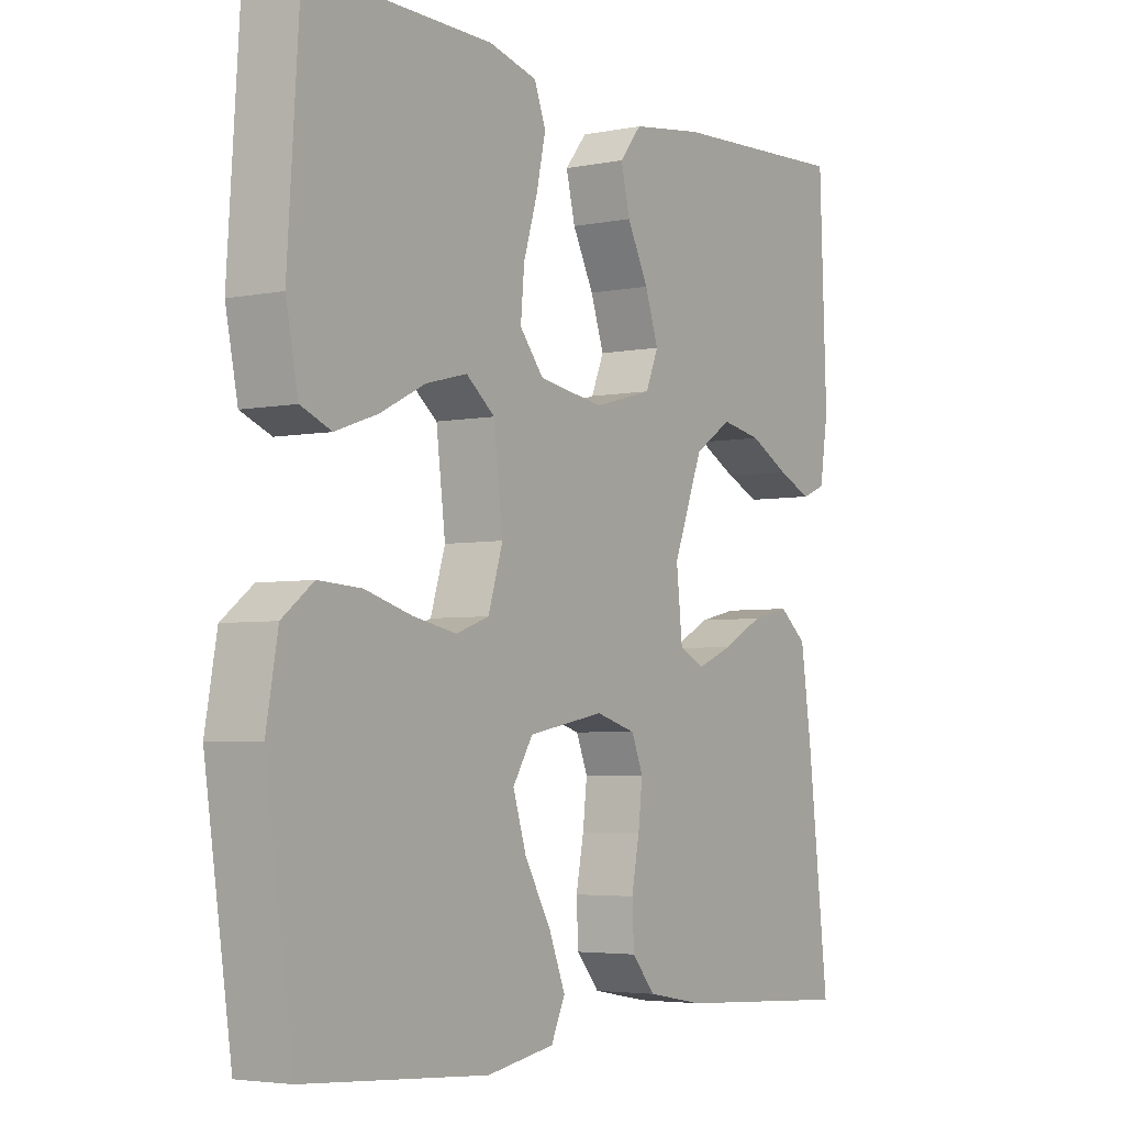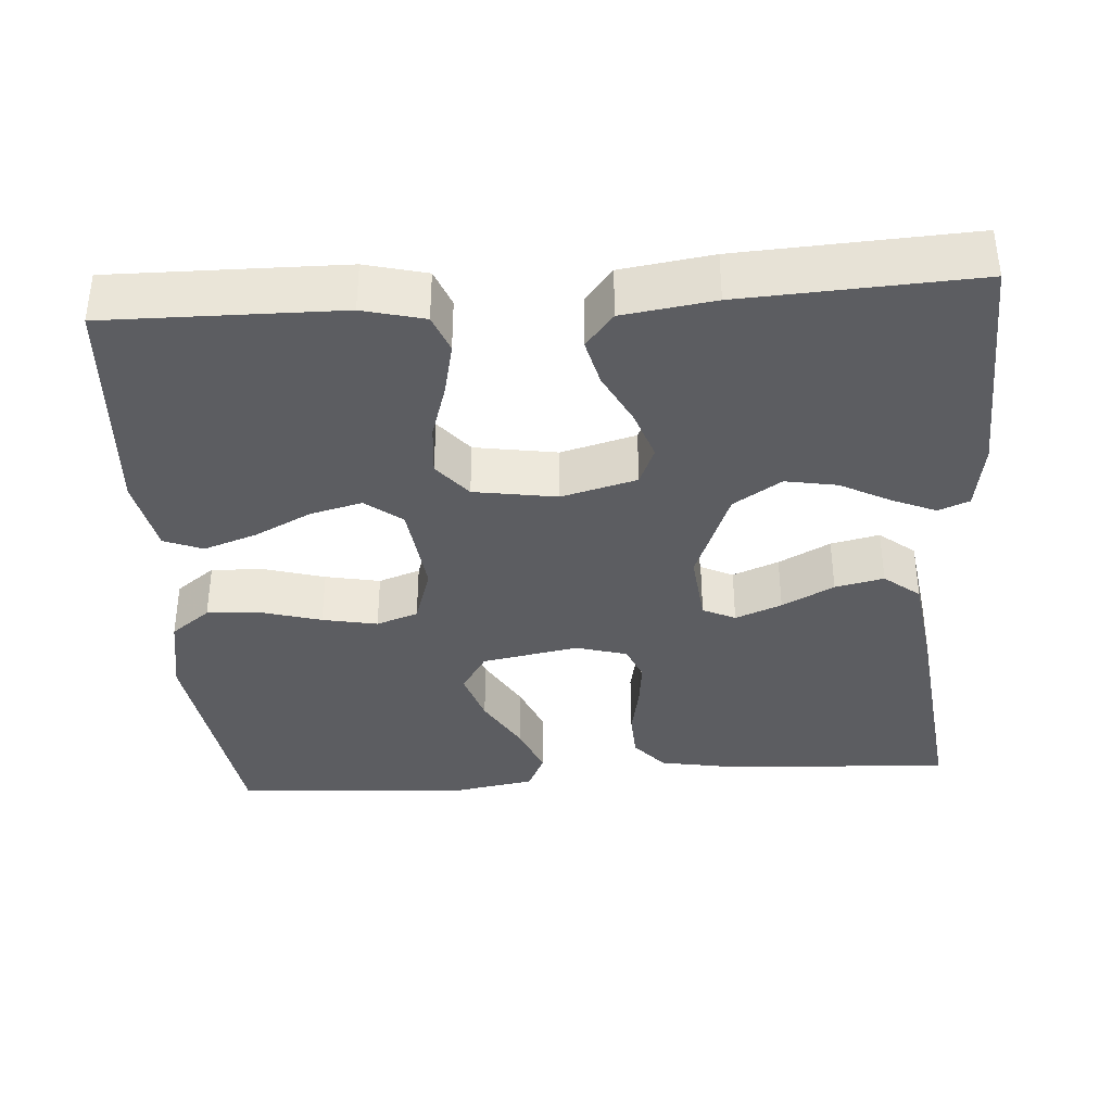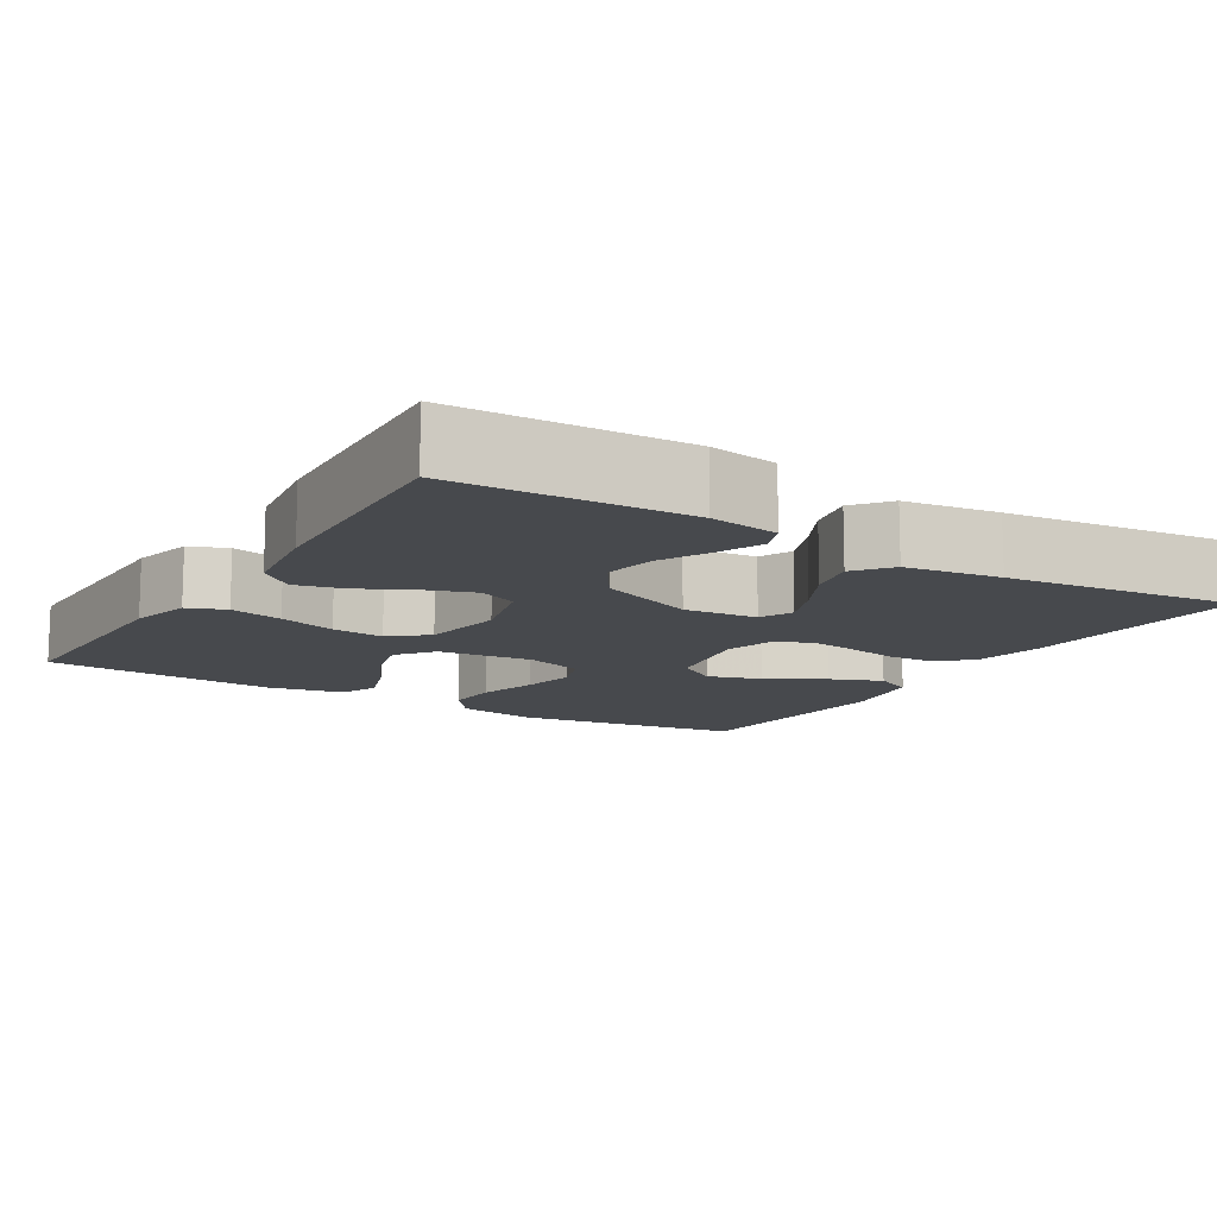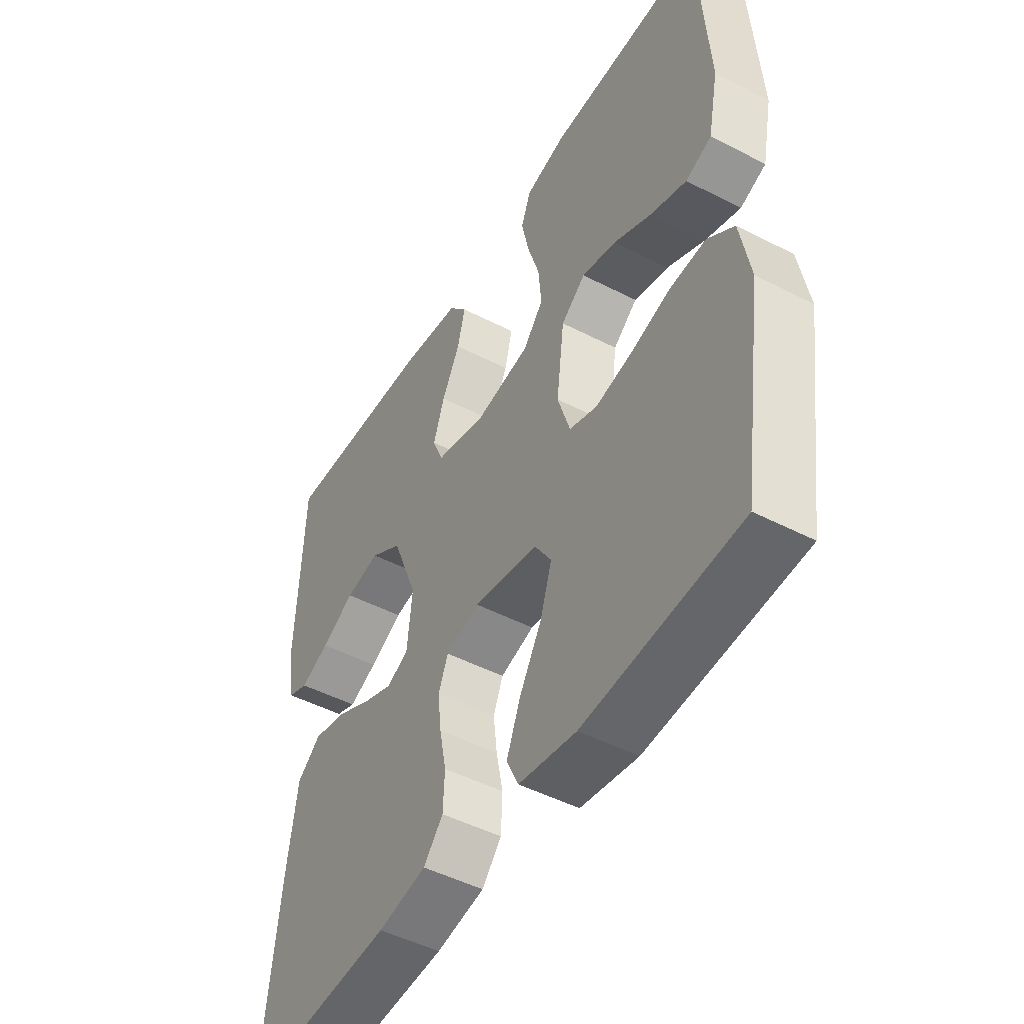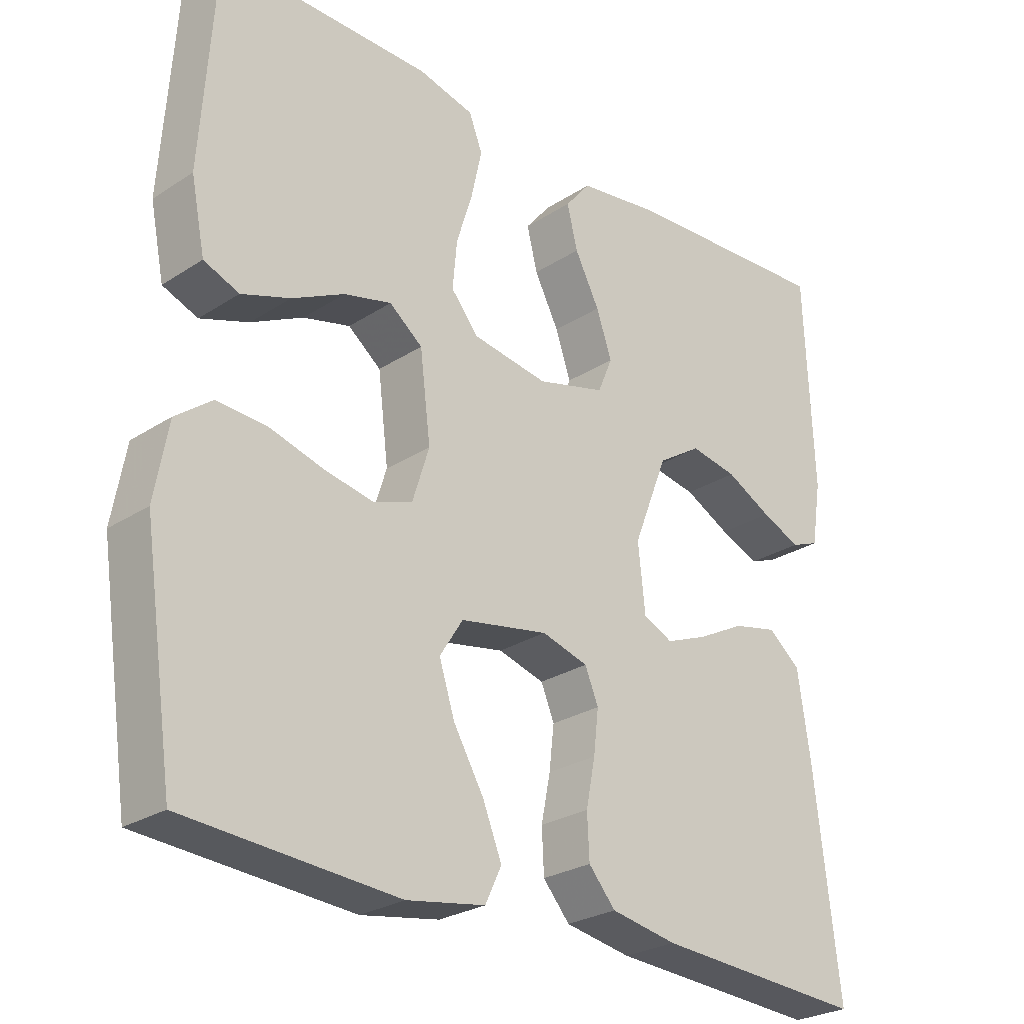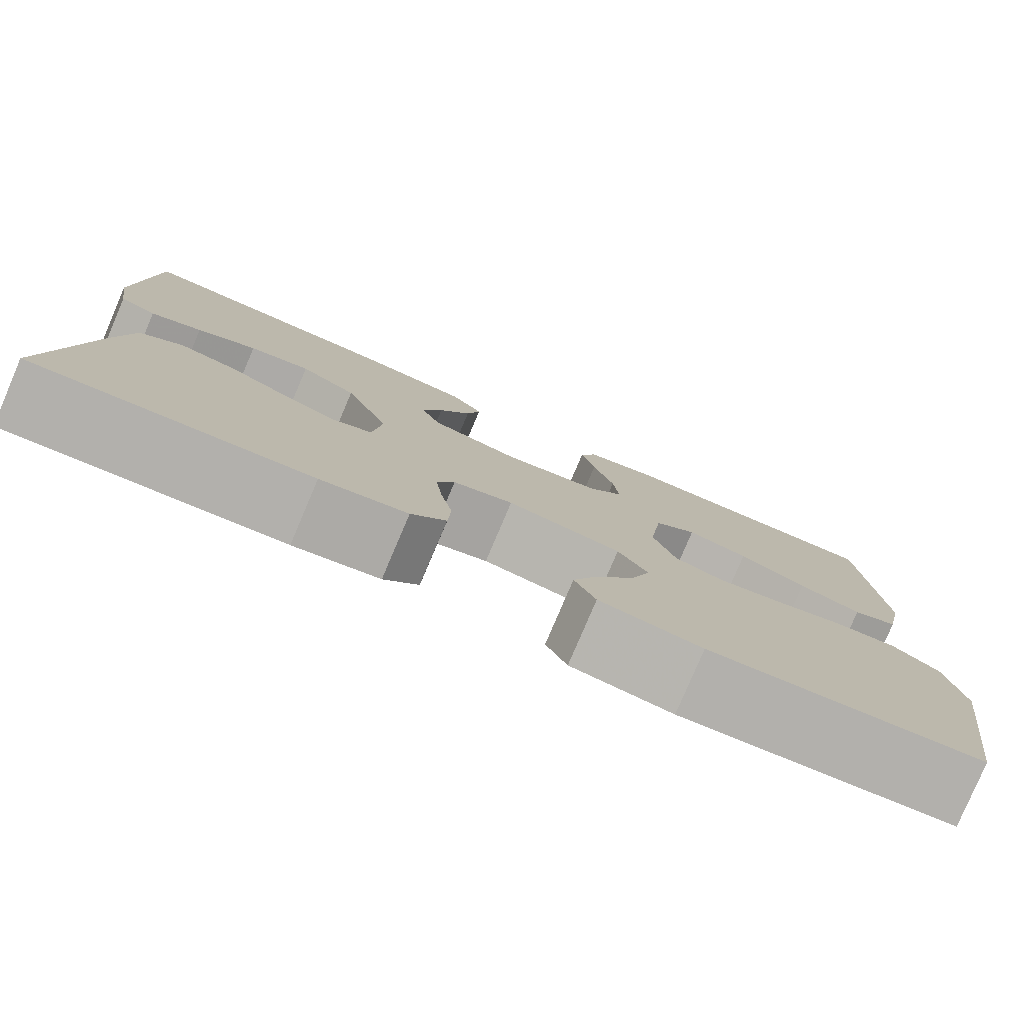
<metadata>
{"format":"obj","ext":"obj","renderer":"f3d","projection":"perspective","resolution":1024,"background":"white","views":[{"elev":-4.1,"azim":-56.8,"up":"+Z"},{"elev":-37.1,"azim":4.0,"up":"+Y"},{"elev":-12.3,"azim":58.6,"up":"+Y"},{"elev":-48.3,"azim":-120.0,"up":"+Z"},{"elev":-26.4,"azim":-44.5,"up":"+Z"},{"elev":-79.8,"azim":156.9,"up":"+Z"}]}
</metadata>
<code>
v -0.5 0.07 0.5
v -0.2 0.07 0.496
v -0.121 0.07 0.476
v -0.102 0.07 0.427
v -0.117 0.07 0.359
v -0.14 0.07 0.285
v -0.146 0.07 0.218
v -0.107 0.07 0.171
v 0 0.07 0.154
v 0.097 0.07 0.18
v 0.118 0.07 0.23
v 0.096 0.07 0.294
v 0.061 0.07 0.362
v 0.046 0.07 0.423
v 0.082 0.07 0.467
v 0.2 0.07 0.484
v 0.5 0.07 0.5
v 0.512 0.07 0.2
v 0.498 0.07 0.111
v 0.458 0.07 0.095
v 0.402 0.07 0.119
v 0.337 0.07 0.153
v 0.27 0.07 0.165
v 0.208 0.07 0.125
v 0.159 0.07 0
v 0.169 0.07 -0.094
v 0.211 0.07 -0.114
v 0.271 0.07 -0.09
v 0.338 0.07 -0.055
v 0.401 0.07 -0.041
v 0.447 0.07 -0.078
v 0.465 0.07 -0.2
v 0.5 0.07 -0.5
v 0.2 0.07 -0.482
v 0.106 0.07 -0.465
v 0.068 0.07 -0.421
v 0.065 0.07 -0.36
v 0.078 0.07 -0.294
v 0.085 0.07 -0.233
v 0.066 0.07 -0.187
v 0 0.07 -0.168
v -0.125 0.07 -0.191
v -0.158 0.07 -0.243
v -0.136 0.07 -0.312
v -0.093 0.07 -0.386
v -0.066 0.07 -0.453
v -0.089 0.07 -0.502
v -0.2 0.07 -0.521
v -0.5 0.07 -0.5
v -0.544 0.07 -0.2
v -0.525 0.07 -0.094
v -0.474 0.07 -0.055
v -0.404 0.07 -0.059
v -0.327 0.07 -0.081
v -0.256 0.07 -0.095
v -0.202 0.07 -0.076
v -0.178 0.07 0
v -0.193 0.07 0.122
v -0.24 0.07 0.159
v -0.307 0.07 0.142
v -0.381 0.07 0.105
v -0.45 0.07 0.081
v -0.5 0.07 0.101
v -0.52 0.07 0.2
v -0.5 0 0.5
v -0.2 0 0.496
v -0.121 0 0.476
v -0.102 0 0.427
v -0.117 0 0.359
v -0.14 0 0.285
v -0.146 0 0.218
v -0.107 0 0.171
v 0 0 0.154
v 0.097 0 0.18
v 0.118 0 0.23
v 0.096 0 0.294
v 0.061 0 0.362
v 0.046 0 0.423
v 0.082 0 0.467
v 0.2 0 0.484
v 0.5 0 0.5
v 0.512 0 0.2
v 0.498 0 0.111
v 0.458 0 0.095
v 0.402 0 0.119
v 0.337 0 0.153
v 0.27 0 0.165
v 0.208 0 0.125
v 0.159 0 0
v 0.169 0 -0.094
v 0.211 0 -0.114
v 0.271 0 -0.09
v 0.338 0 -0.055
v 0.401 0 -0.041
v 0.447 0 -0.078
v 0.465 0 -0.2
v 0.5 0 -0.5
v 0.2 0 -0.482
v 0.106 0 -0.465
v 0.068 0 -0.421
v 0.065 0 -0.36
v 0.078 0 -0.294
v 0.085 0 -0.233
v 0.066 0 -0.187
v 0 0 -0.168
v -0.125 0 -0.191
v -0.158 0 -0.243
v -0.136 0 -0.312
v -0.093 0 -0.386
v -0.066 0 -0.453
v -0.089 0 -0.502
v -0.2 0 -0.521
v -0.5 0 -0.5
v -0.544 0 -0.2
v -0.525 0 -0.094
v -0.474 0 -0.055
v -0.404 0 -0.059
v -0.327 0 -0.081
v -0.256 0 -0.095
v -0.202 0 -0.076
v -0.178 0 0
v -0.193 0 0.122
v -0.24 0 0.159
v -0.307 0 0.142
v -0.381 0 0.105
v -0.45 0 0.081
v -0.5 0 0.101
v -0.52 0 0.2
f 60 61 62 63
f 59 60 63 64
f 51 52 53 54
f 51 54 55
f 50 51 55
f 49 50 55 56
f 44 45 46 47
f 43 44 47 48
f 35 36 37 38
f 35 38 39
f 34 35 39
f 33 34 39 40
f 31 32 33 40
f 28 29 30 31
f 27 28 31 40
f 19 20 21 22
f 17 18 19 22
f 17 22 23
f 16 17 23 24
f 12 13 14 15
f 11 12 15 16
f 3 4 5 6
f 1 2 3 6
f 59 64 1 6
f 58 59 6 7
f 57 58 7 8
f 56 57 8 9
f 43 48 49 56
f 42 43 56 9
f 41 42 9 10
f 26 27 40 41
f 25 26 41 10
f 11 16 24 25
f 10 11 25
f 127 126 125 124
f 128 127 124 123
f 118 117 116 115
f 119 118 115
f 119 115 114
f 120 119 114 113
f 111 110 109 108
f 112 111 108 107
f 102 101 100 99
f 103 102 99
f 103 99 98
f 104 103 98 97
f 104 97 96 95
f 95 94 93 92
f 104 95 92 91
f 86 85 84 83
f 86 83 82 81
f 87 86 81
f 88 87 81 80
f 79 78 77 76
f 80 79 76 75
f 70 69 68 67
f 70 67 66 65
f 70 65 128 123
f 71 70 123 122
f 72 71 122 121
f 73 72 121 120
f 120 113 112 107
f 73 120 107 106
f 74 73 106 105
f 105 104 91 90
f 74 105 90 89
f 89 88 80 75
f 89 75 74
f 1 65 66 2
f 2 66 67 3
f 3 67 68 4
f 4 68 69 5
f 5 69 70 6
f 6 70 71 7
f 7 71 72 8
f 8 72 73 9
f 9 73 74 10
f 10 74 75 11
f 11 75 76 12
f 12 76 77 13
f 13 77 78 14
f 14 78 79 15
f 15 79 80 16
f 16 80 81 17
f 17 81 82 18
f 18 82 83 19
f 19 83 84 20
f 20 84 85 21
f 21 85 86 22
f 22 86 87 23
f 23 87 88 24
f 24 88 89 25
f 25 89 90 26
f 26 90 91 27
f 27 91 92 28
f 28 92 93 29
f 29 93 94 30
f 30 94 95 31
f 31 95 96 32
f 32 96 97 33
f 33 97 98 34
f 34 98 99 35
f 35 99 100 36
f 36 100 101 37
f 37 101 102 38
f 38 102 103 39
f 39 103 104 40
f 40 104 105 41
f 41 105 106 42
f 42 106 107 43
f 43 107 108 44
f 44 108 109 45
f 45 109 110 46
f 46 110 111 47
f 47 111 112 48
f 48 112 113 49
f 49 113 114 50
f 50 114 115 51
f 51 115 116 52
f 52 116 117 53
f 53 117 118 54
f 54 118 119 55
f 55 119 120 56
f 56 120 121 57
f 57 121 122 58
f 58 122 123 59
f 59 123 124 60
f 60 124 125 61
f 61 125 126 62
f 62 126 127 63
f 63 127 128 64
f 64 128 65 1

</code>
